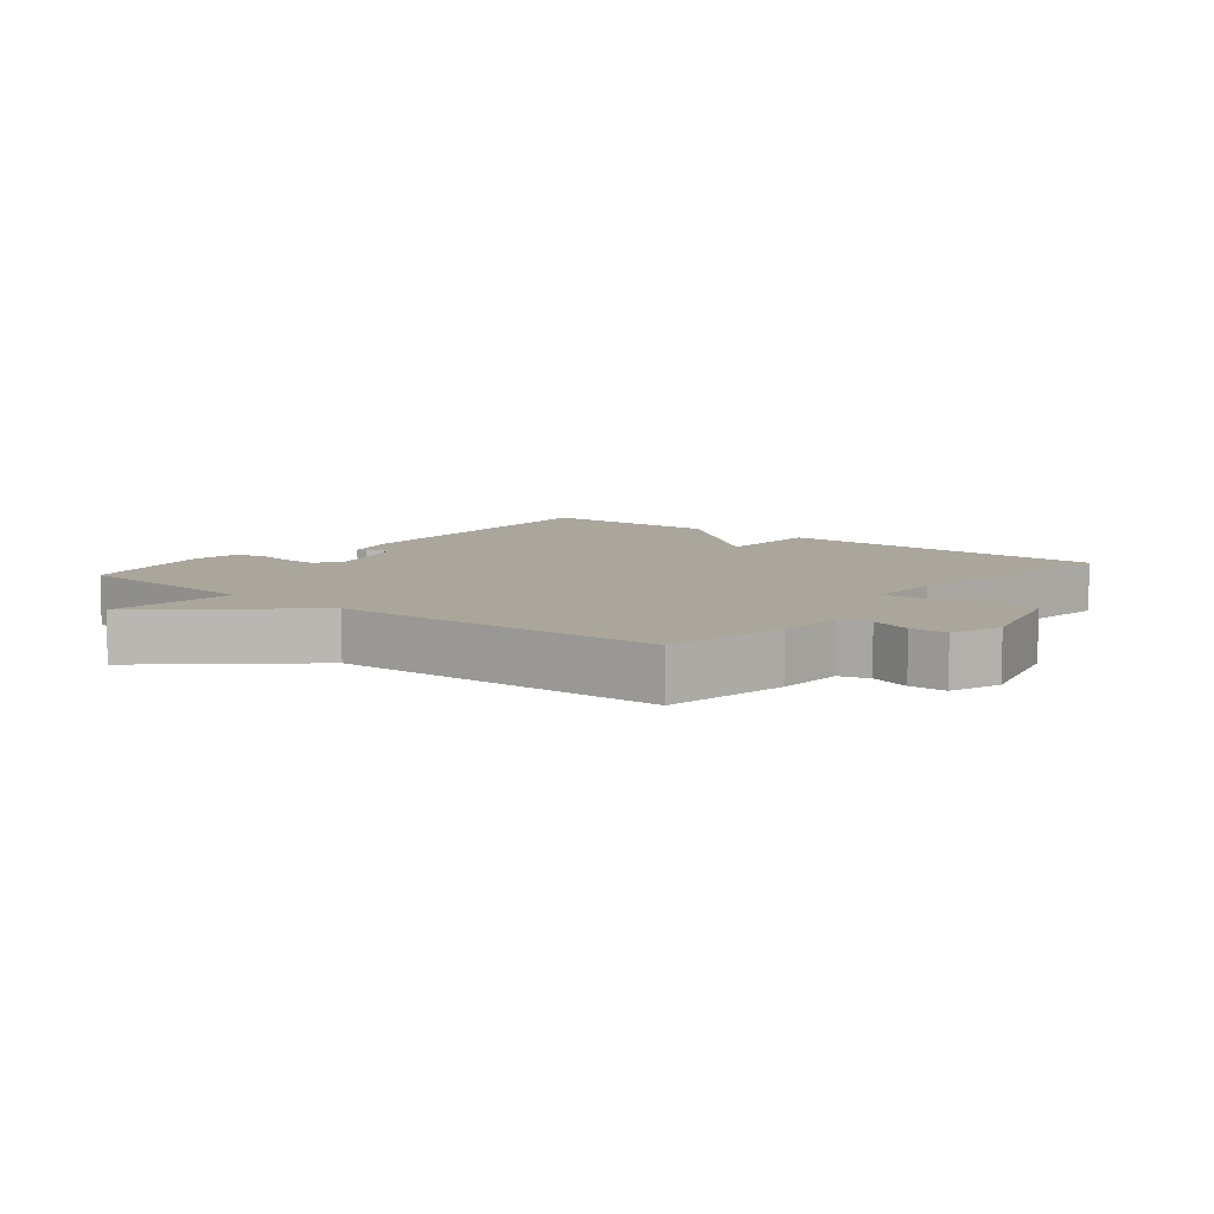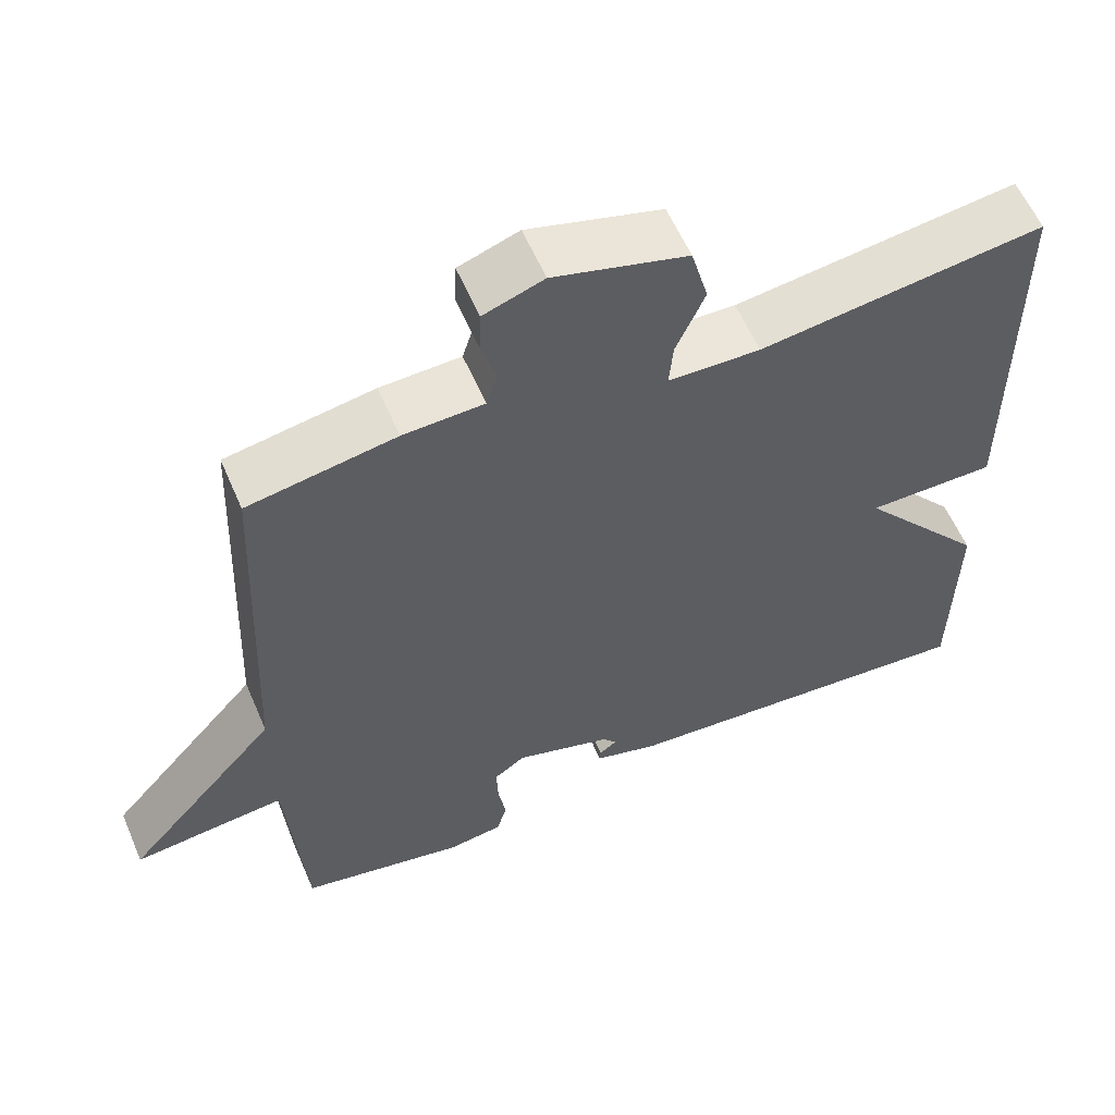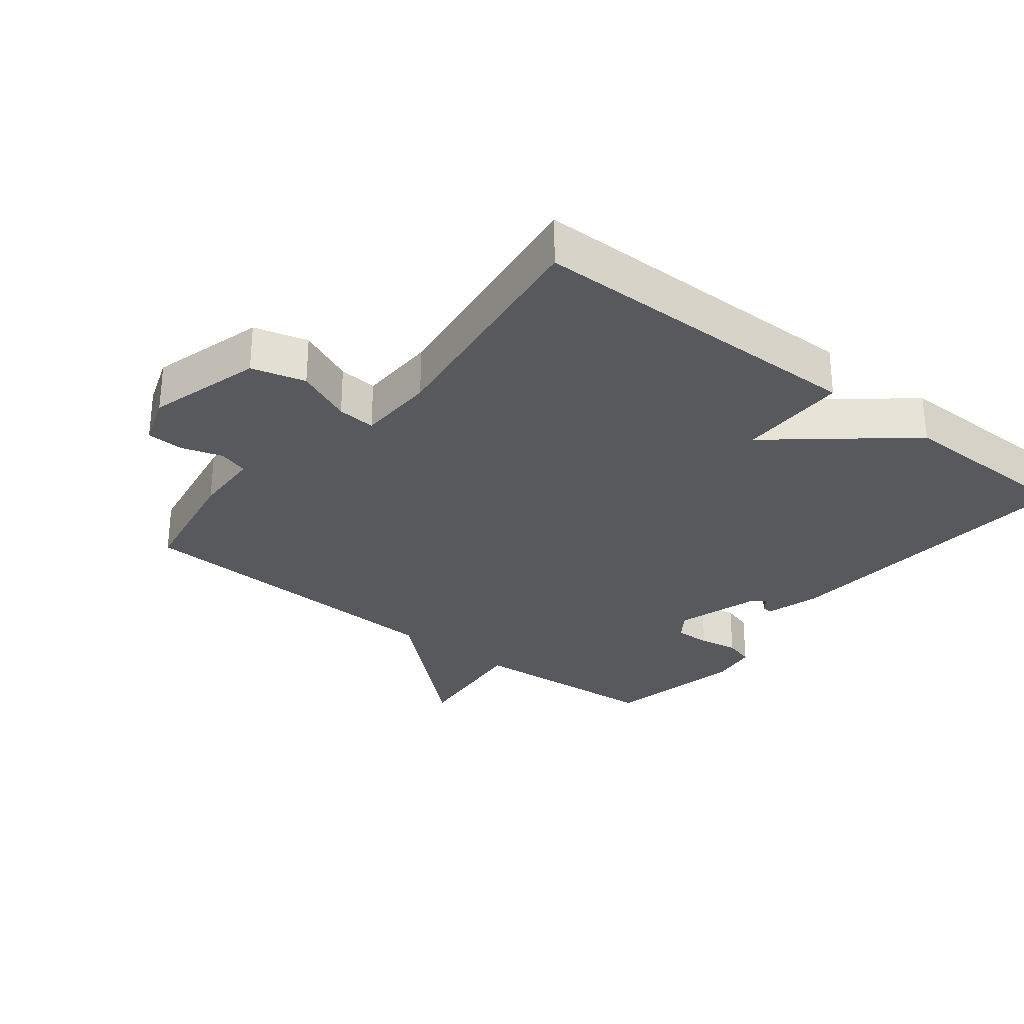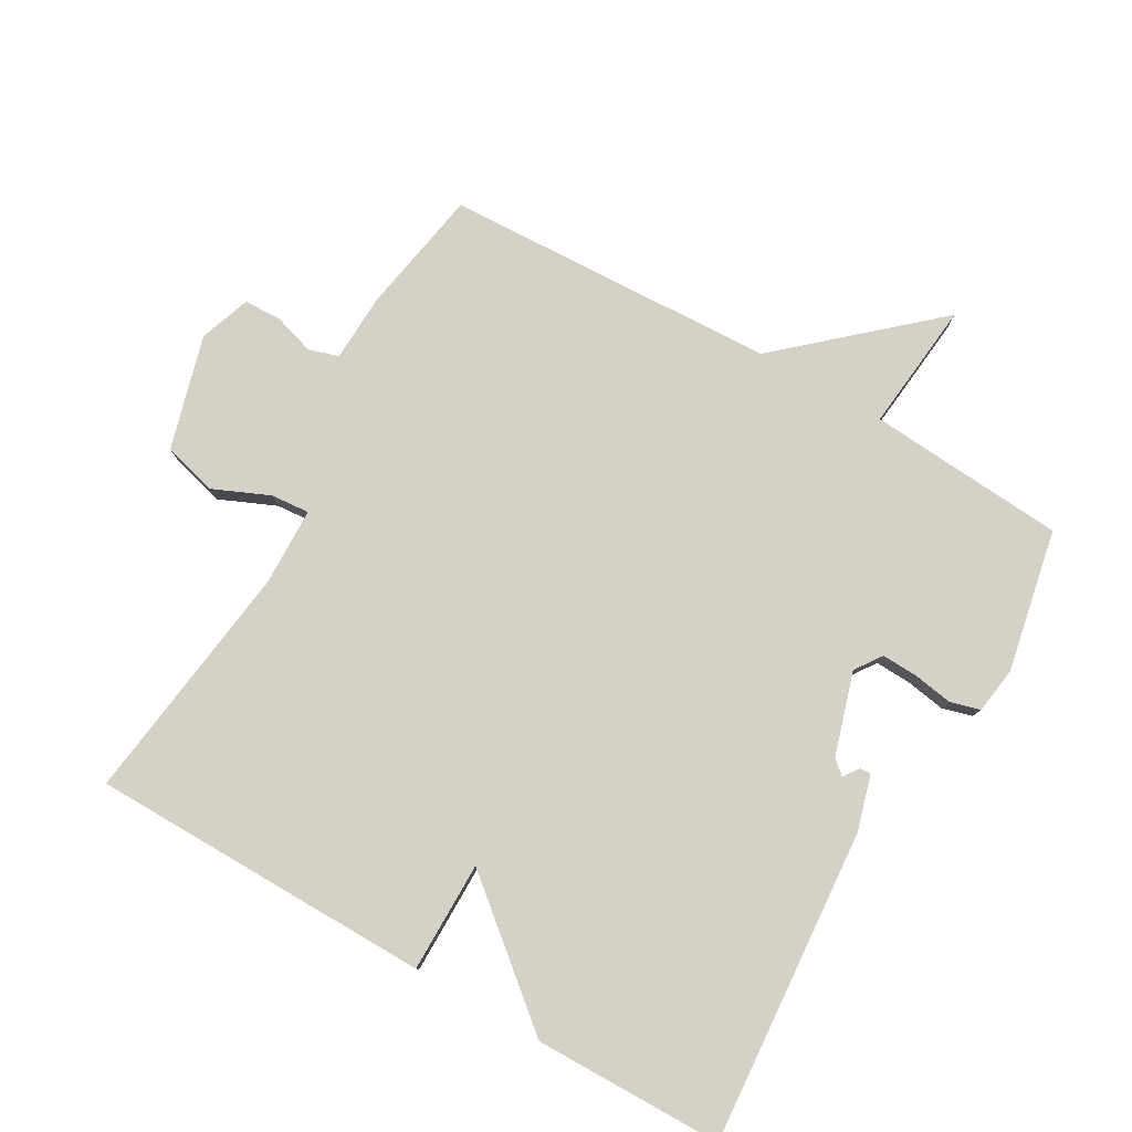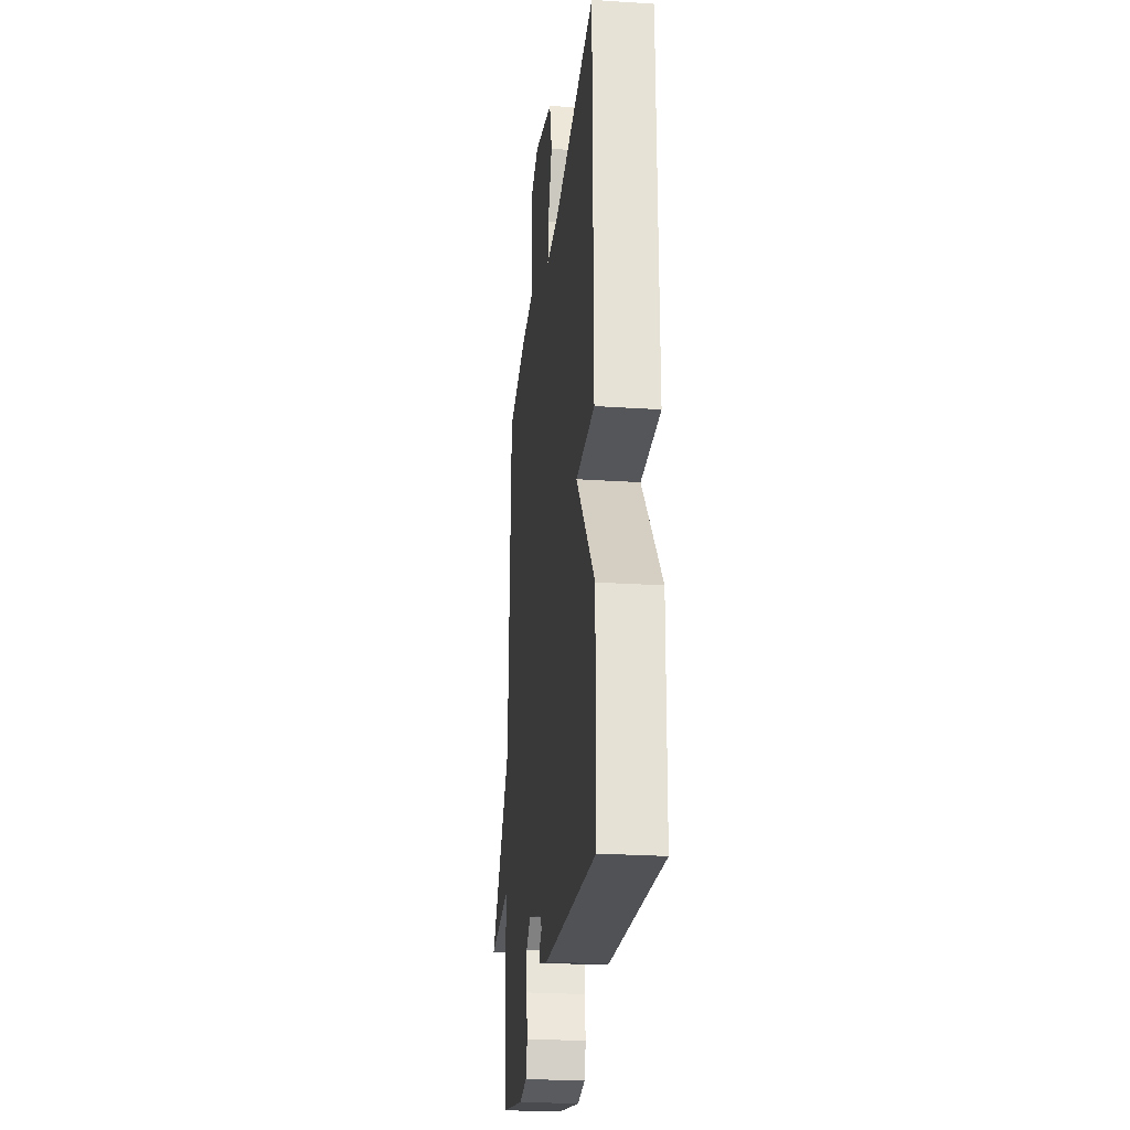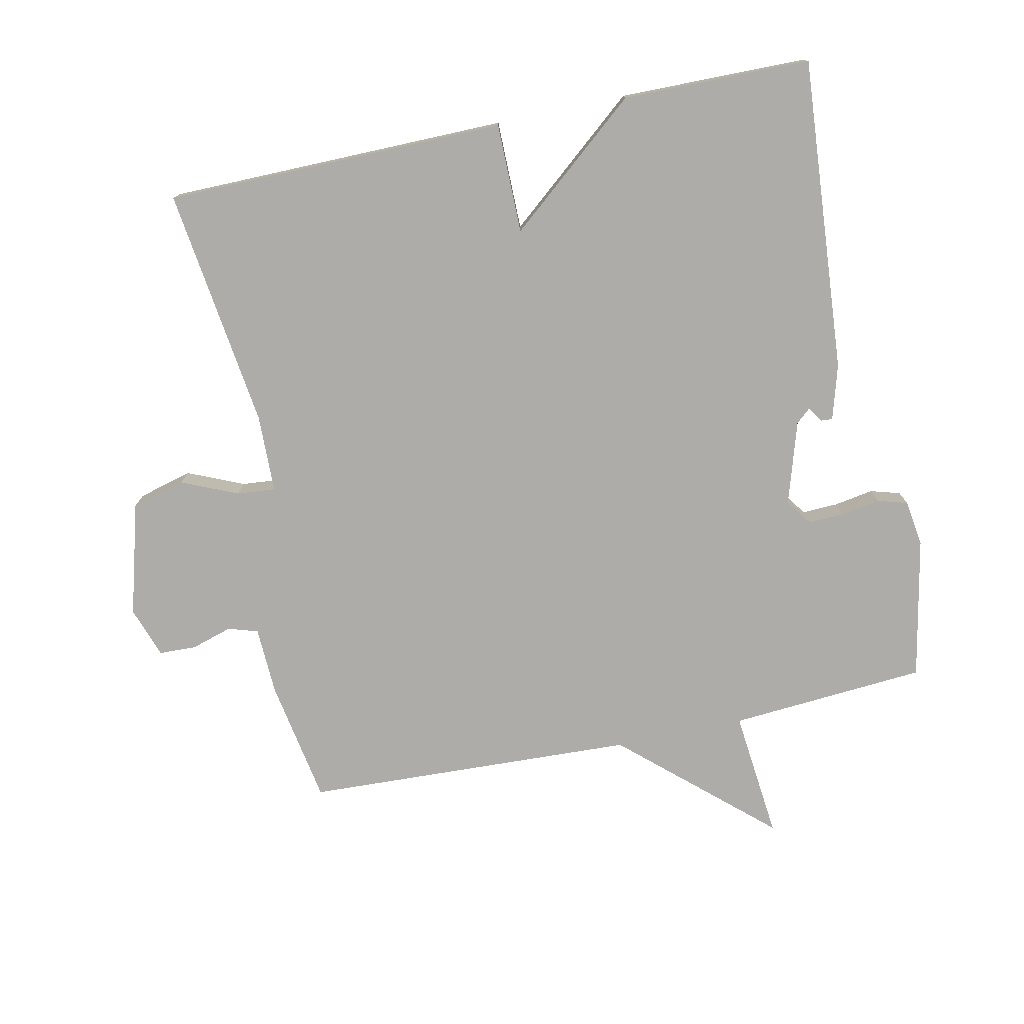
<metadata>
{"format":"obj","ext":"obj","renderer":"f3d","projection":"perspective","resolution":1024,"background":"white","views":[{"elev":8.0,"azim":-50.7,"up":"+Y"},{"elev":58.5,"azim":-23.2,"up":"+Z"},{"elev":-29.4,"azim":51.7,"up":"+Y"},{"elev":79.0,"azim":119.9,"up":"+Y"},{"elev":-25.3,"azim":83.9,"up":"+Z"},{"elev":-76.6,"azim":102.0,"up":"+Y"}]}
</metadata>
<code>
v 0.5 0.07 -0.5
v 0.027 0.07 -0.463
v -0.056 0.07 -0.439
v -0.055 0.07 -0.422
v -0.032 0.07 -0.406
v -0.051 0.07 -0.384
v -0.175 0.07 -0.346
v -0.215 0.07 -0.374
v -0.213 0.07 -0.428
v -0.203 0.07 -0.488
v -0.216 0.07 -0.533
v -0.286 0.07 -0.543
v -0.5 0.07 -0.5
v -0.522 0.07 -0.202
v -0.718 0.07 -0.222
v -0.522 0.07 -0.002
v -0.5 0.07 0.5
v -0.311 0.07 0.533
v -0.208 0.07 0.537
v -0.194 0.07 0.582
v -0.213 0.07 0.644
v -0.211 0.07 0.7
v -0.134 0.07 0.727
v 0.037 0.07 0.679
v 0.059 0.07 0.598
v 0.022 0.07 0.513
v 0.017 0.07 0.455
v 0.135 0.07 0.452
v 0.5 0.07 0.5
v 0.504 0.07 -0.016
v 0.338 0.07 -0.016
v 0.504 0.07 -0.216
v 0.5 0 -0.5
v 0.027 0 -0.463
v -0.056 0 -0.439
v -0.055 0 -0.422
v -0.032 0 -0.406
v -0.051 0 -0.384
v -0.175 0 -0.346
v -0.215 0 -0.374
v -0.213 0 -0.428
v -0.203 0 -0.488
v -0.216 0 -0.533
v -0.286 0 -0.543
v -0.5 0 -0.5
v -0.522 0 -0.202
v -0.718 0 -0.222
v -0.522 0 -0.002
v -0.5 0 0.5
v -0.311 0 0.533
v -0.208 0 0.537
v -0.194 0 0.582
v -0.213 0 0.644
v -0.211 0 0.7
v -0.134 0 0.727
v 0.037 0 0.679
v 0.059 0 0.598
v 0.022 0 0.513
v 0.017 0 0.455
v 0.135 0 0.452
v 0.5 0 0.5
v 0.504 0 -0.016
v 0.338 0 -0.016
v 0.504 0 -0.216
f 1 2 3
f 32 1 3
f 31 32 3
f 28 29 30 31
f 27 28 31
f 24 25 26
f 23 24 26
f 22 23 26
f 21 22 26
f 20 21 26
f 19 20 26 27
f 19 27 31
f 18 19 31
f 17 18 31
f 16 17 31
f 14 15 16 31
f 12 13 14
f 11 12 14
f 10 11 14
f 9 10 14
f 8 9 14
f 7 8 14
f 6 7 14 31
f 3 4 5
f 31 3 5
f 5 6 31
f 35 34 33
f 35 33 64
f 35 64 63
f 63 62 61 60
f 63 60 59
f 58 57 56
f 58 56 55
f 58 55 54
f 58 54 53
f 58 53 52
f 59 58 52 51
f 63 59 51
f 63 51 50
f 63 50 49
f 63 49 48
f 63 48 47 46
f 46 45 44
f 46 44 43
f 46 43 42
f 46 42 41
f 46 41 40
f 46 40 39
f 63 46 39 38
f 37 36 35
f 37 35 63
f 63 38 37
f 1 33 34 2
f 2 34 35 3
f 3 35 36 4
f 4 36 37 5
f 5 37 38 6
f 6 38 39 7
f 7 39 40 8
f 8 40 41 9
f 9 41 42 10
f 10 42 43 11
f 11 43 44 12
f 12 44 45 13
f 13 45 46 14
f 14 46 47 15
f 15 47 48 16
f 16 48 49 17
f 17 49 50 18
f 18 50 51 19
f 19 51 52 20
f 20 52 53 21
f 21 53 54 22
f 22 54 55 23
f 23 55 56 24
f 24 56 57 25
f 25 57 58 26
f 26 58 59 27
f 27 59 60 28
f 28 60 61 29
f 29 61 62 30
f 30 62 63 31
f 31 63 64 32
f 32 64 33 1

</code>
